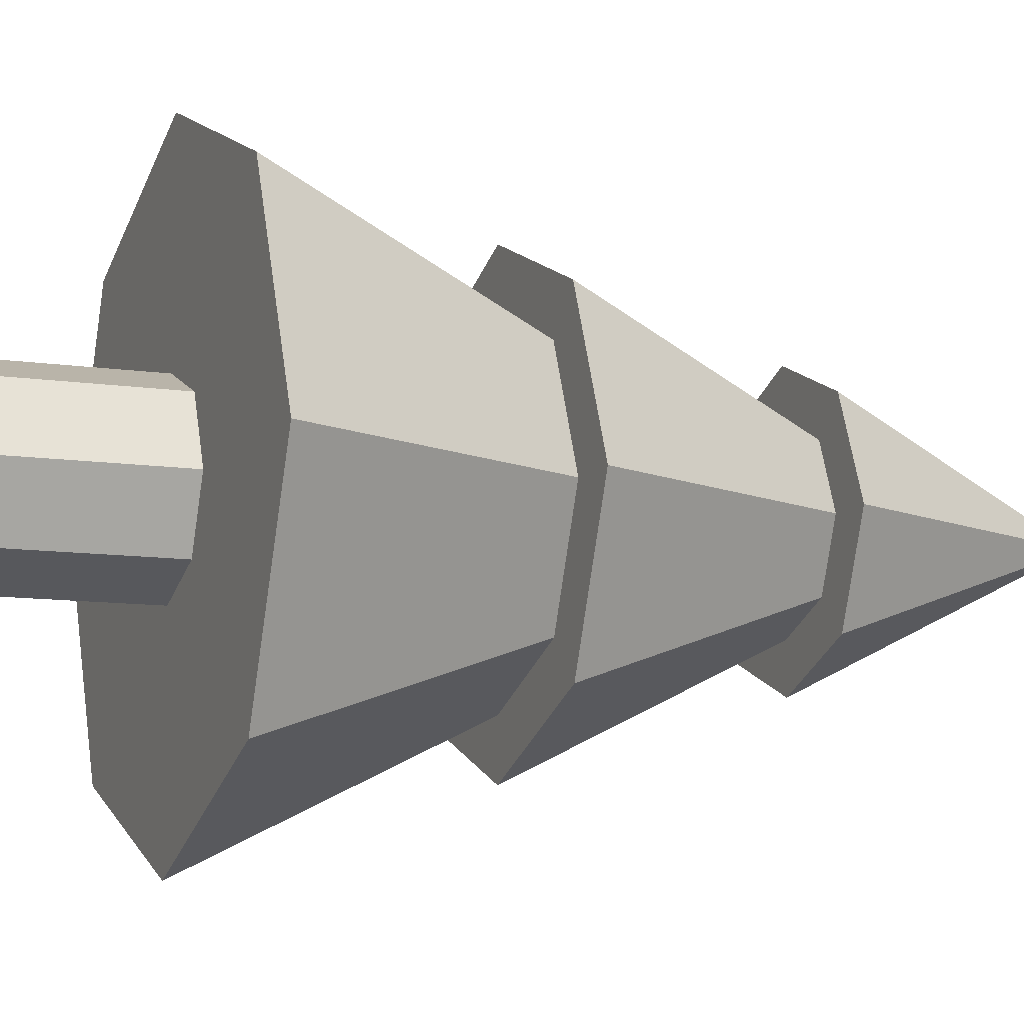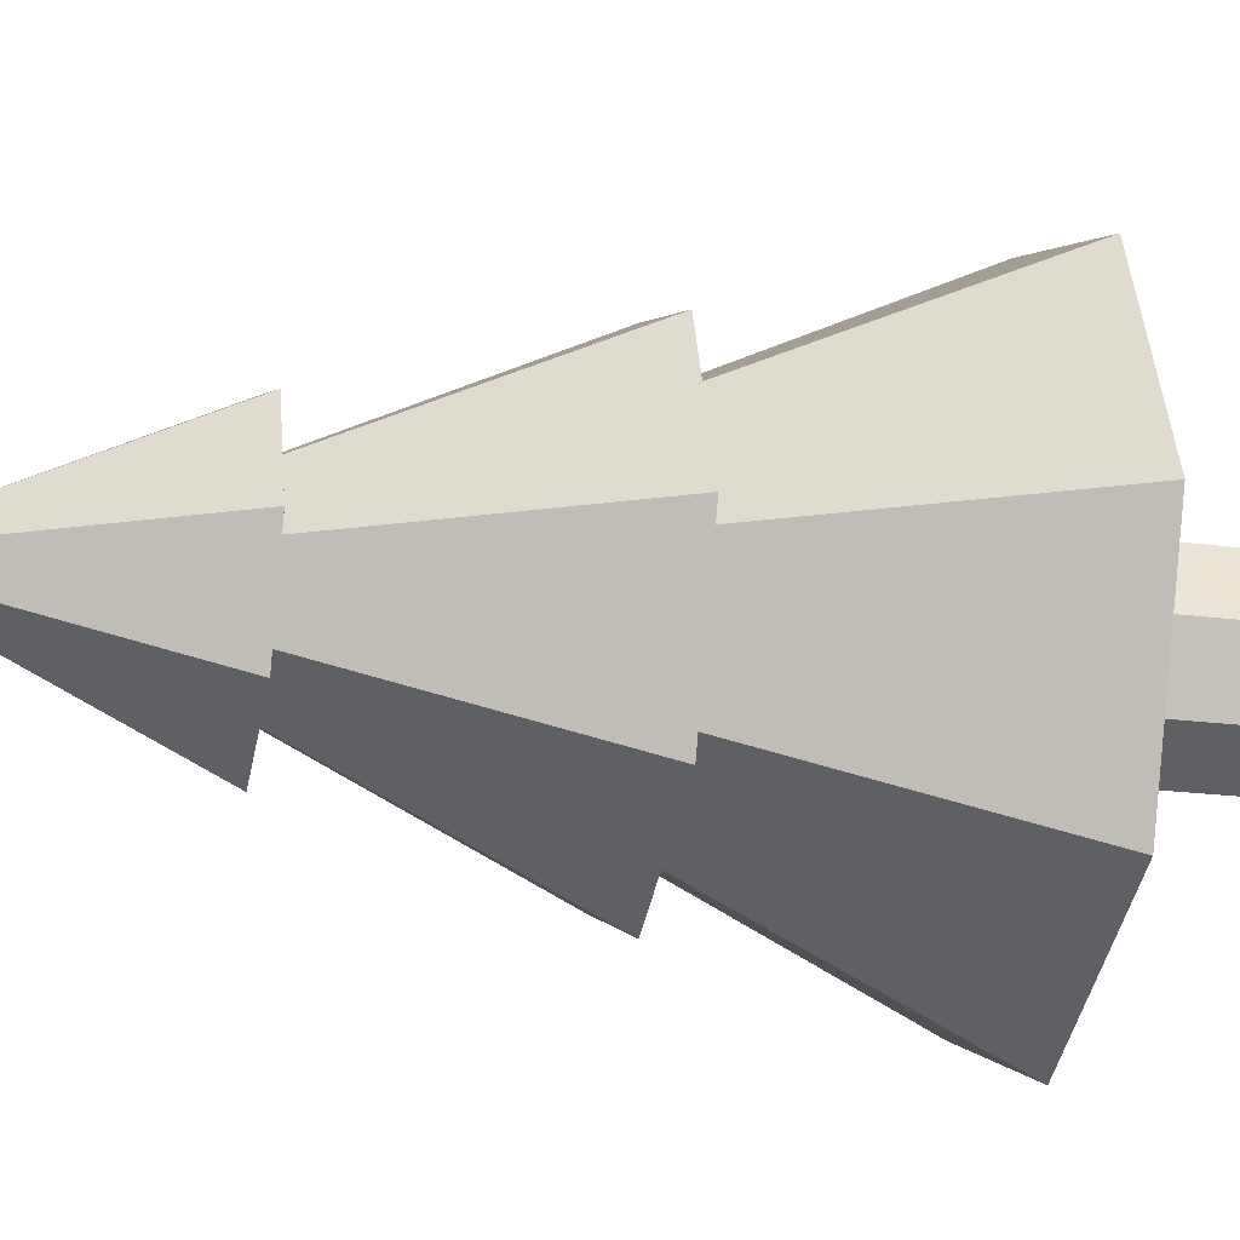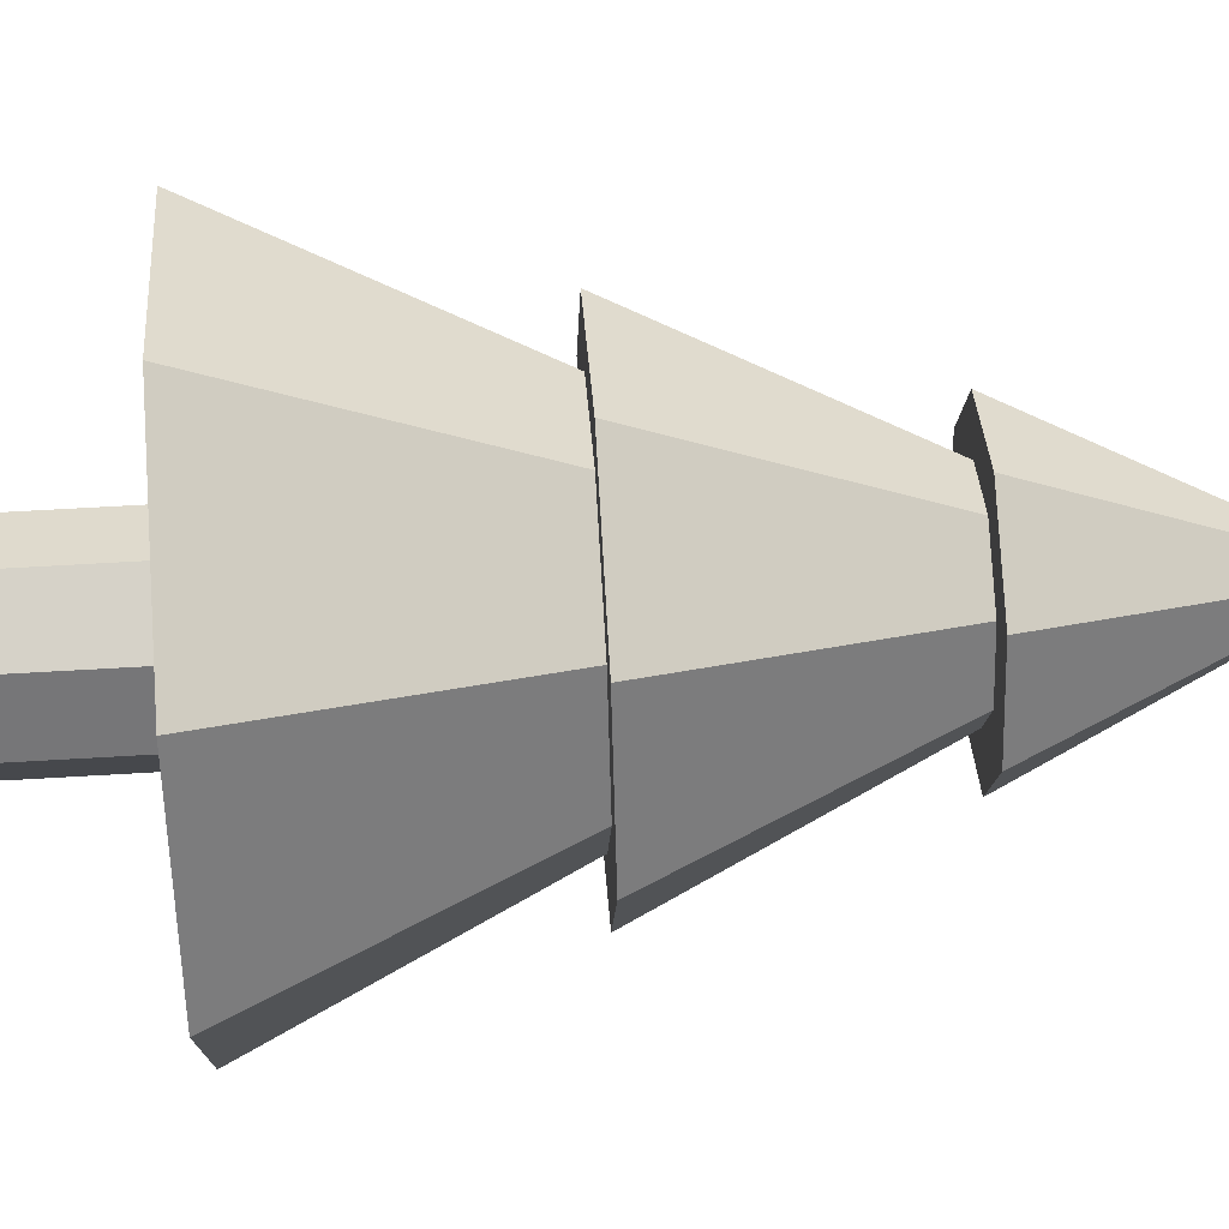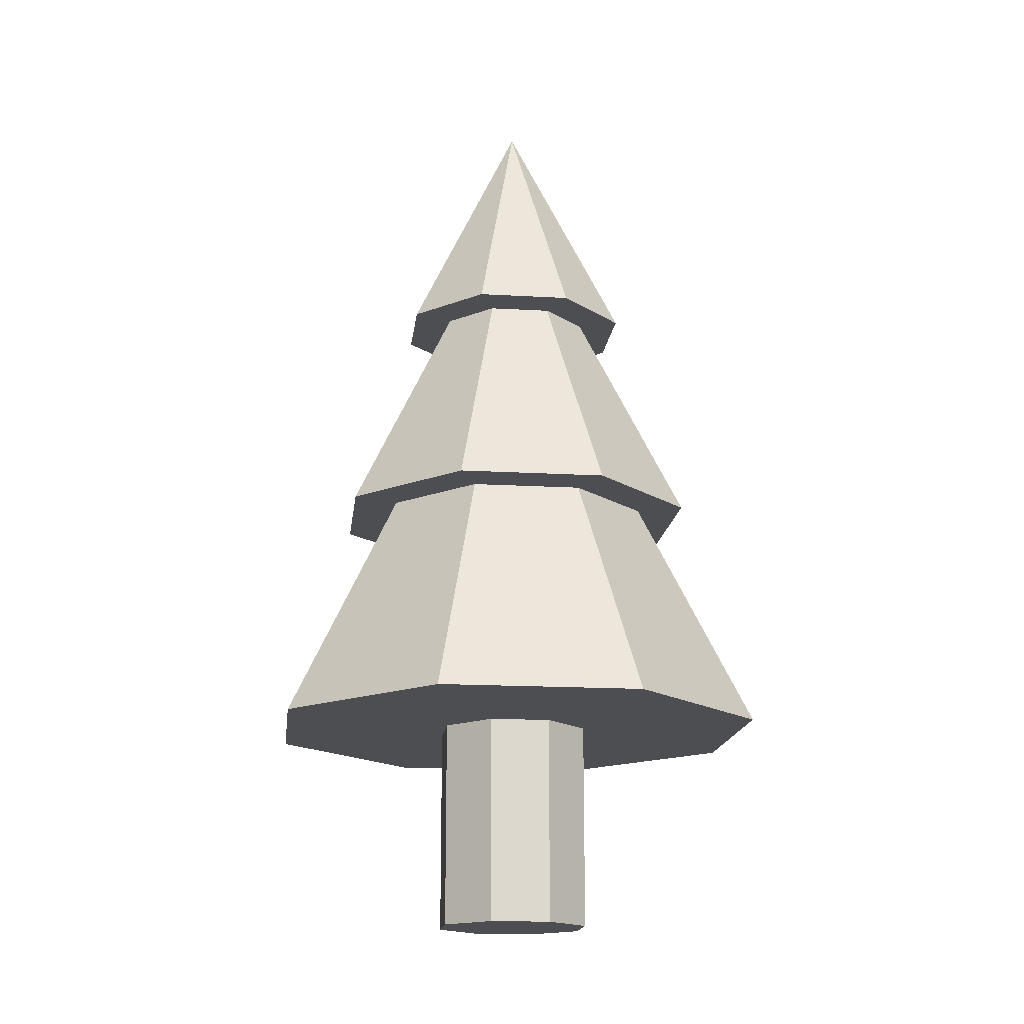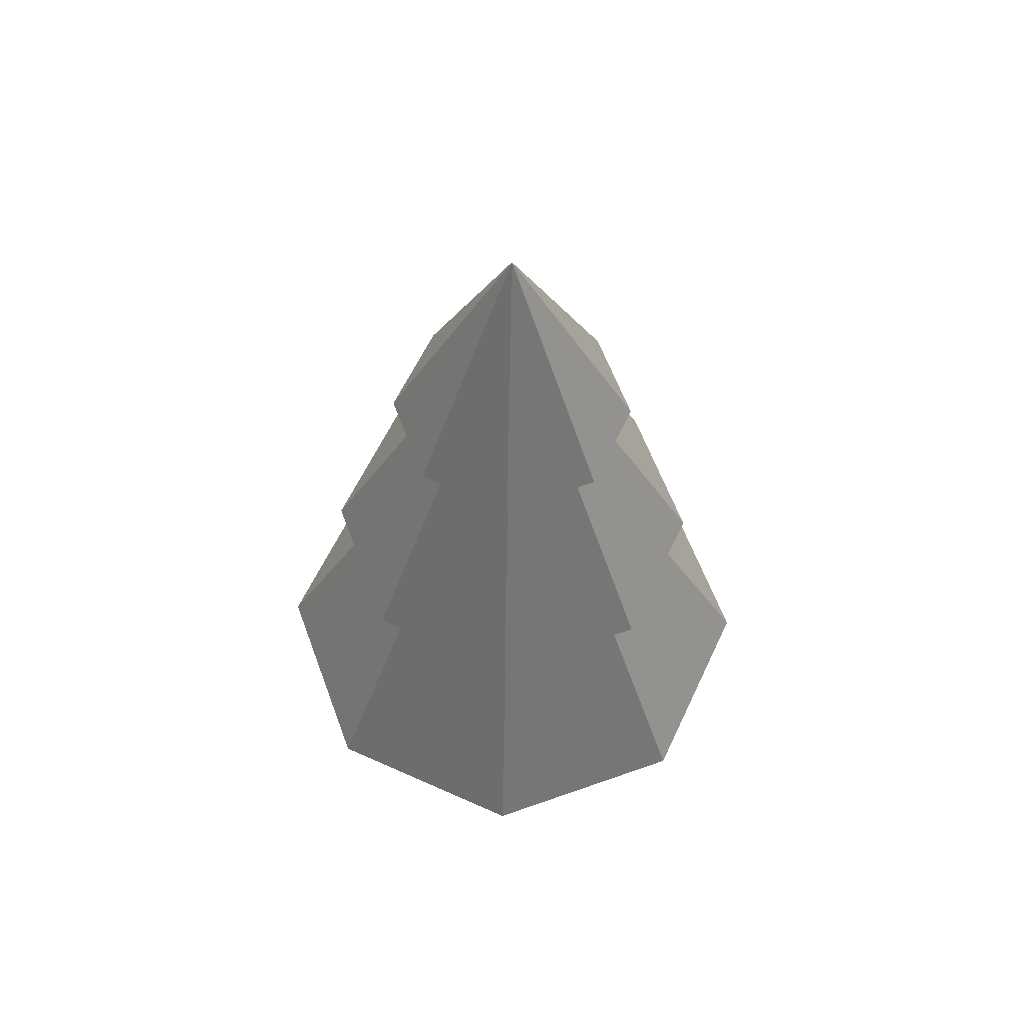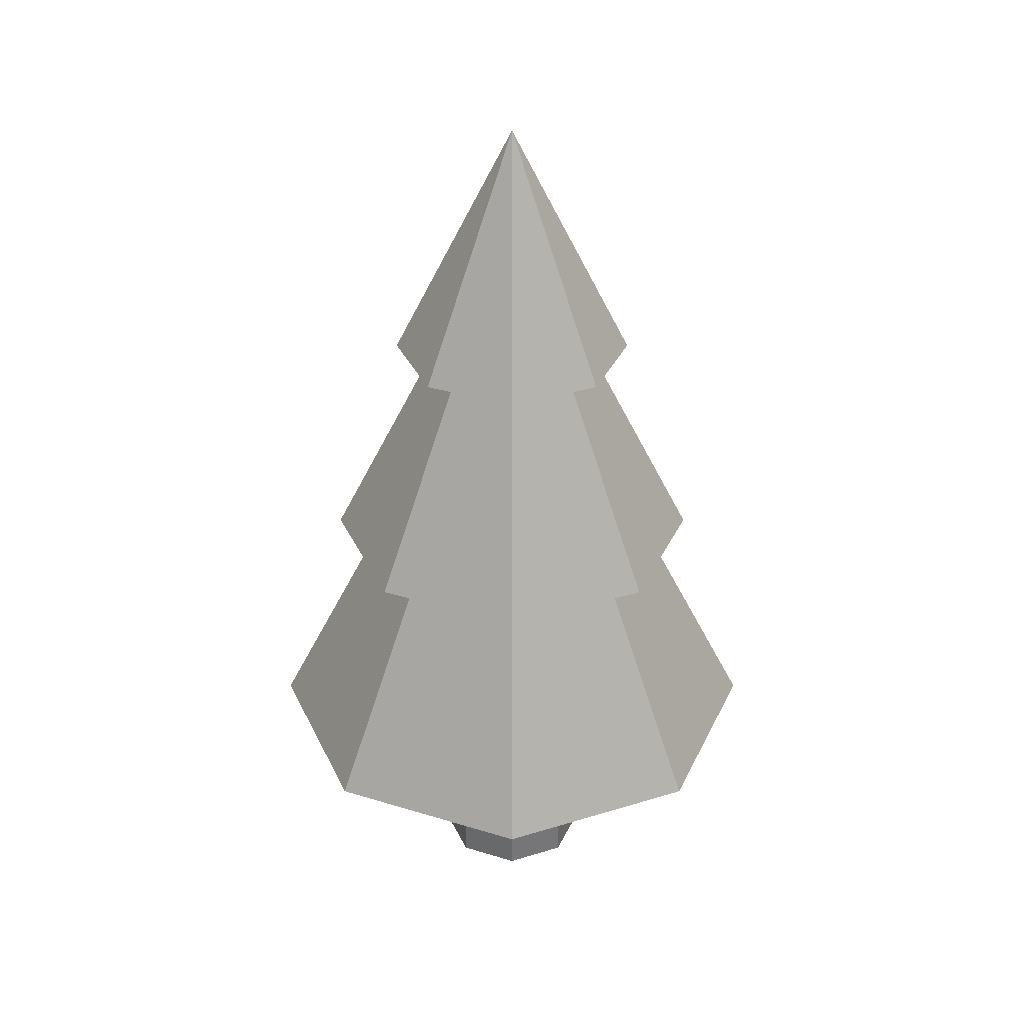
<metadata>
{"format":"obj","ext":"obj","renderer":"f3d","projection":"perspective","resolution":1024,"background":"white","views":[{"elev":-9.6,"azim":68.0,"up":"+Z"},{"elev":-21.8,"azim":-102.7,"up":"+Z"},{"elev":55.9,"azim":86.3,"up":"+Z"},{"elev":-16.7,"azim":-74.2,"up":"+Y"},{"elev":59.7,"azim":137.4,"up":"+Y"},{"elev":34.2,"azim":135.0,"up":"+Y"}]}
</metadata>
<code>
o Cone
v 0 -0.001794 -0.02875
v 0 0.08943 -0.02875
v 0.02033 0.08943 -0.02033
v 0.02033 -0.001794 -0.02033
v 0.02875 0.08943 0
v 0.02875 -0.001794 -0
v 0.02033 0.08943 0.02033
v 0.02033 -0.001794 0.02033
v 0 0.08943 0.02875
v 0 -0.001794 0.02875
v -0.02033 0.08943 0.02033
v -0.02033 -0.001794 0.02033
v -0.02875 0.08943 0
v -0.02875 -0.001794 -0
v -0.02033 0.08943 -0.02033
v -0.02033 -0.001794 -0.02033
v -0.04422 0.2412 0
v 0 0.3296 0
v -0.03127 0.2412 -0.03127
v 0 0.2412 -0.04422
v 0.03127 0.2412 -0.03127
v -0.03127 0.2412 0.03127
v 0 0.2412 0.04422
v 0.03127 0.2412 0.03127
v 0.04422 0.2412 0
v -0.09516 0.07375 0
v 0 0.2641 0
v -0.06729 0.07375 -0.06729
v 0 0.07375 -0.09516
v 0.06729 0.07375 -0.06729
v -0.06729 0.07375 0.06729
v 0 0.07375 0.09516
v 0.06729 0.07375 0.06729
v 0.09516 0.07375 0
v -0.0696 0.16 0
v 0 0.2992 0
v -0.04921 0.16 -0.04921
v 0 0.16 -0.0696
v 0.04921 0.16 -0.04921
v -0.04921 0.16 0.04921
v 0 0.16 0.0696
v 0.04921 0.16 0.04921
v 0.0696 0.16 0
g Cone_Cone_Material.001
f 17 18 19
f 20 18 21
f 18 17 22
f 23 18 22
f 24 18 23
f 25 18 24
f 19 18 20
f 21 18 25
f 21 25 24 23 22 17 19 20
f 26 27 28
f 29 27 30
f 27 26 31
f 32 27 31
f 33 27 32
f 34 27 33
f 28 27 29
f 30 27 34
f 30 34 33 32 31 26 28 29
f 35 36 37
f 38 36 39
f 36 35 40
f 41 36 40
f 42 36 41
f 43 36 42
f 37 36 38
f 39 36 43
f 39 43 42 41 40 35 37 38
g Cone_Cone_Material.002
f 1 2 3 4
f 4 3 5 6
f 6 5 7 8
f 8 7 9 10
f 10 9 11 12
f 12 11 13 14
f 2 1 16 15
f 14 13 15 16
f 7 5 3 2 15 13 11 9
f 6 8 10 12 14 16 1 4

</code>
